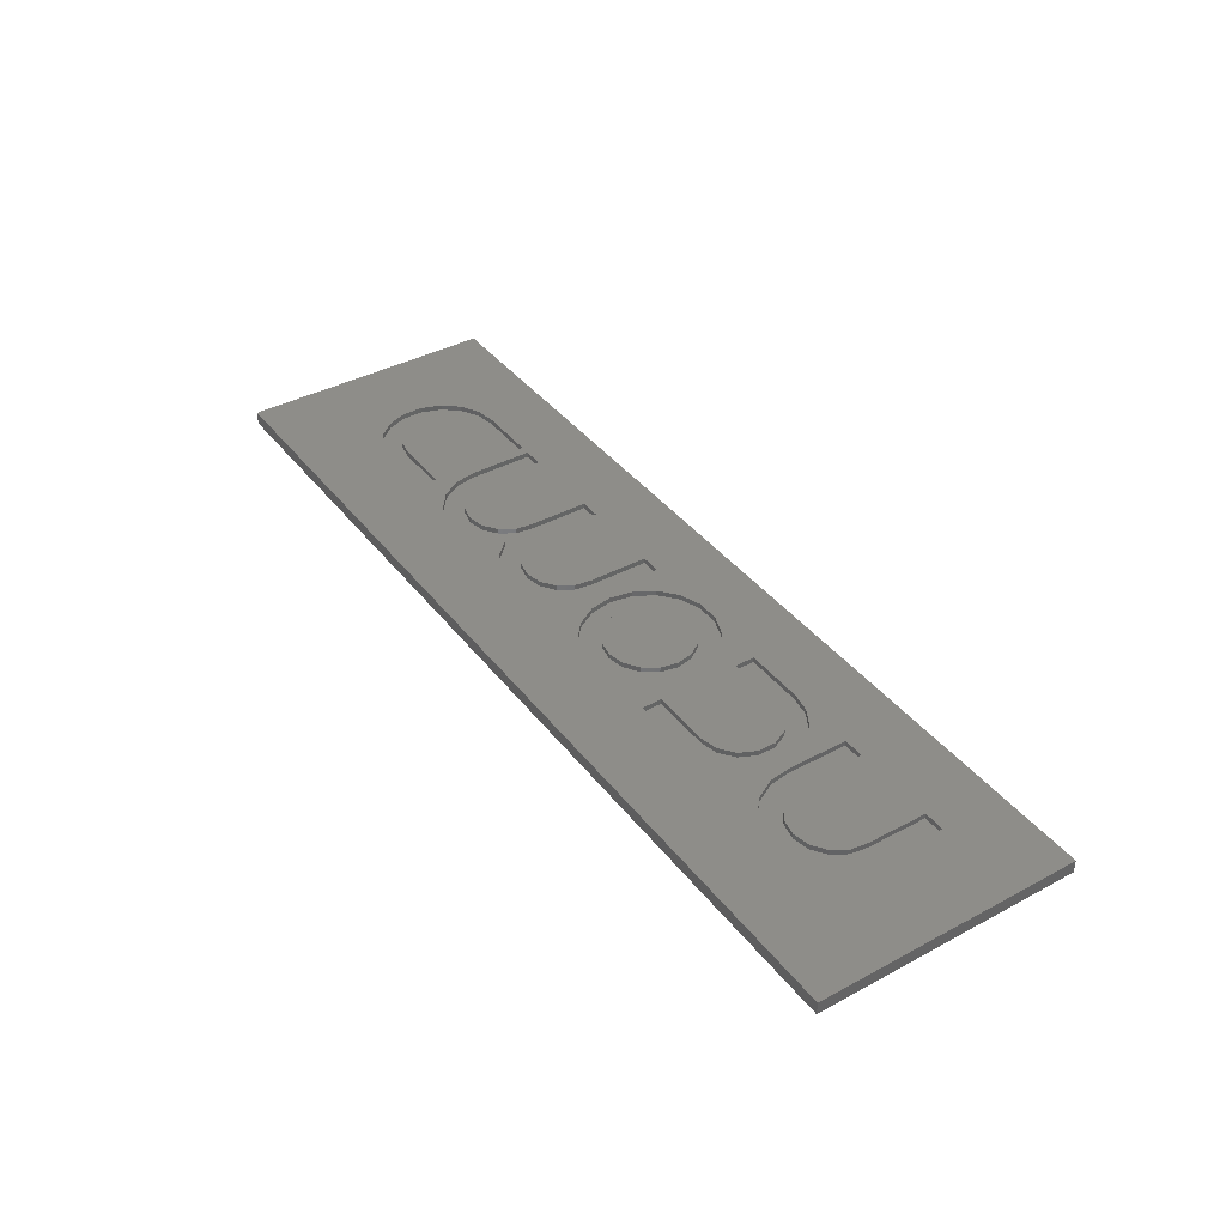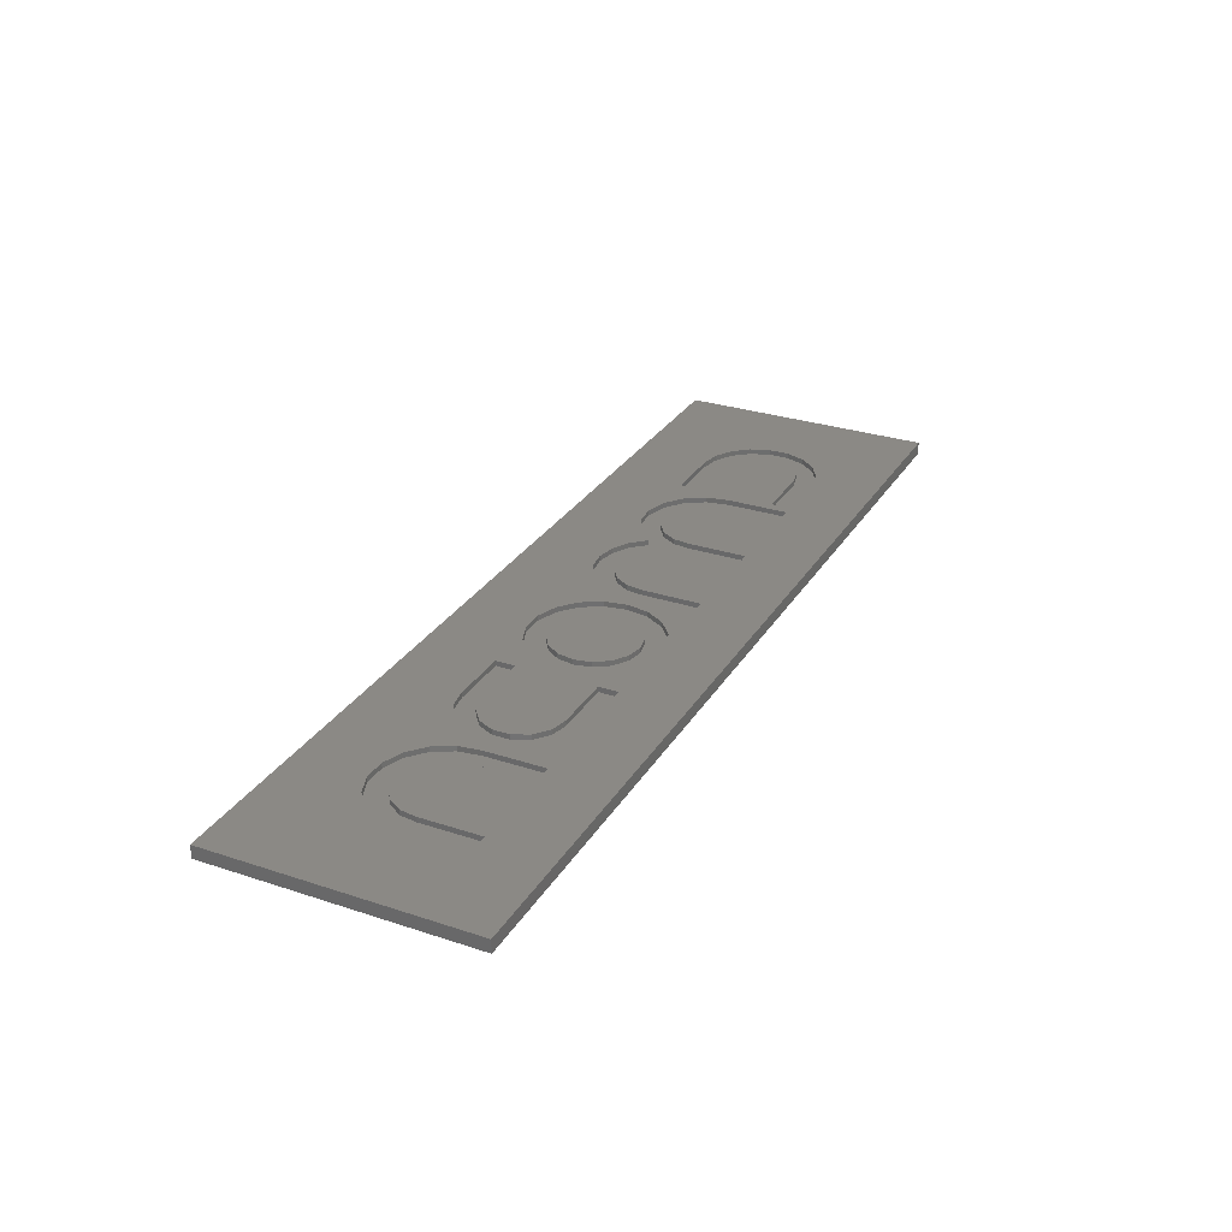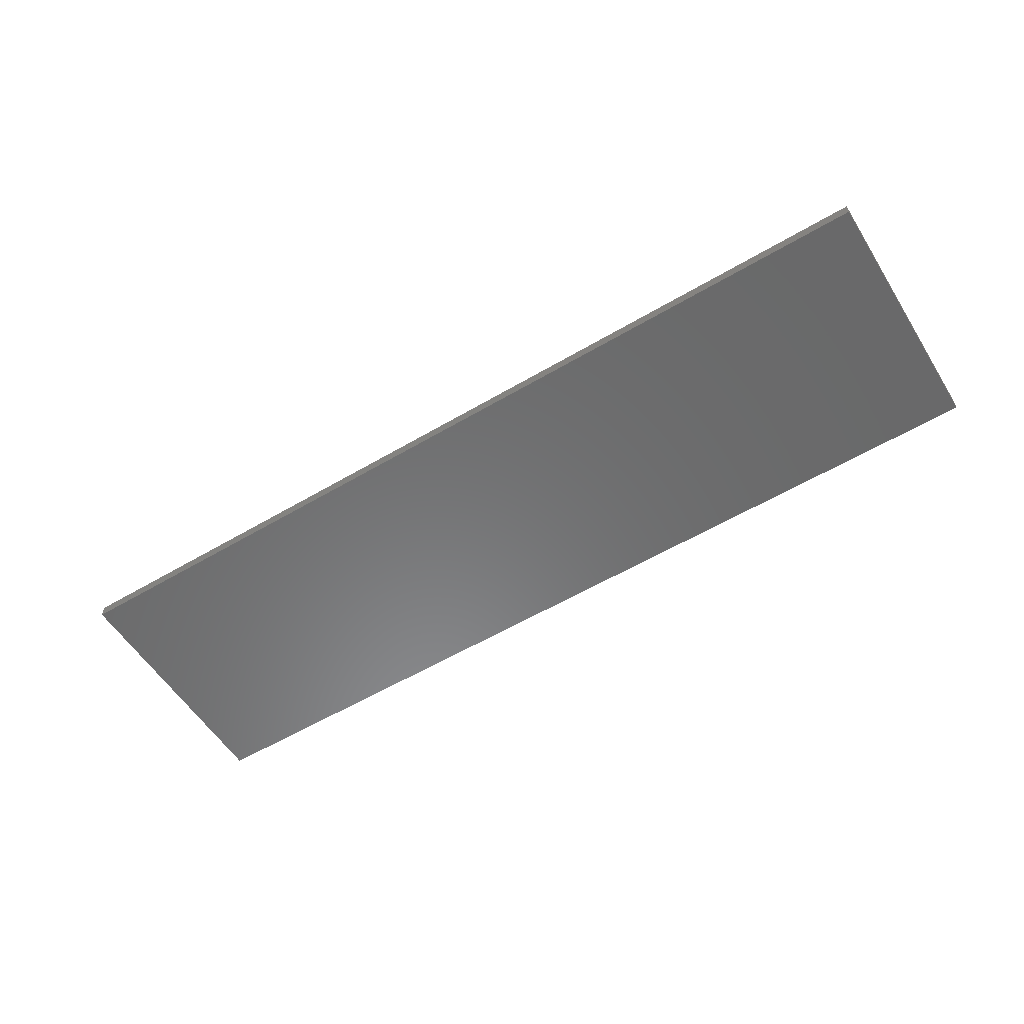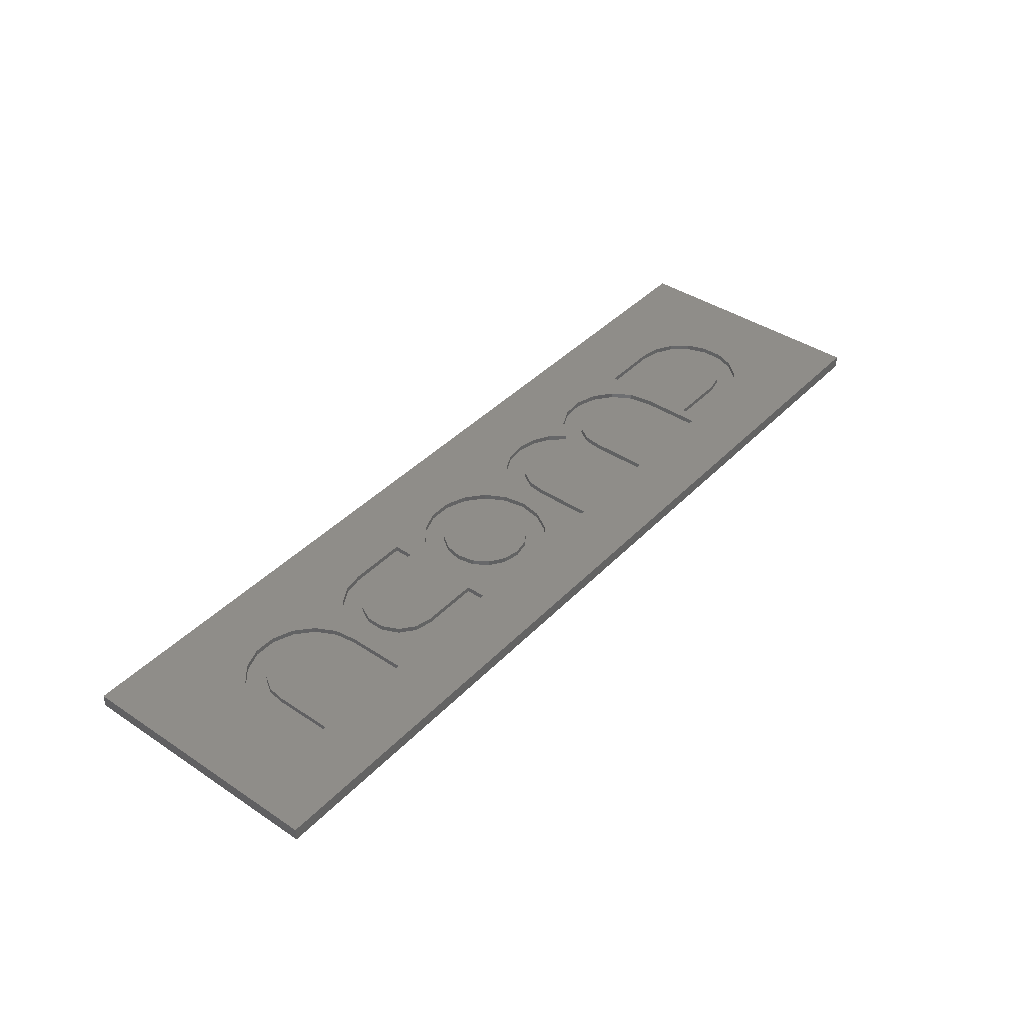
<metadata>
{"format":"stl","ext":"stl","renderer":"f3d","projection":"perspective","resolution":1024,"background":"white","views":[{"elev":39.5,"azim":-123.7,"up":"+Z"},{"elev":29.4,"azim":-64.0,"up":"+Z"},{"elev":-56.3,"azim":-148.2,"up":"+Z"},{"elev":40.7,"azim":-50.9,"up":"+Z"}]}
</metadata>
<code>
# stl→obj: 290 verts, 576 faces
v -13.25 6.853 2.5
v -6.747 6.853 2.5
v -10 7.5 2.5
v -3.99 5.01 2.5
v -16.01 5.01 2.5
v -2.147 2.253 2.5
v -17.85 2.253 2.5
v -1.5 -1 2.5
v -18.5 -1 2.5
v -2.147 -4.253 2.5
v -17.85 -4.253 2.5
v -3.99 -7.01 2.5
v -16.01 -7.01 2.5
v -6.747 -8.853 2.5
v -13.25 -8.853 2.5
v -10 -9.5 2.5
v 26.51 6.116 2.5
v 29.54 9.25 2.5
v 23.92 8.927 2.5
v -24.53 10.5 2.5
v -16.25 9.825 2.5
v -12.17 11.31 2.5
v -24.53 -12.5 2.5
v -12.17 -13.31 2.5
v -16.25 -11.83 2.5
v 50.5 10.5 2.5
v 37.82 11.41 2.5
v 41.99 10.16 2.5
v 8.5 -12.5 2.5
v 4.5 -12.5 2.5
v -7.829 -13.31 2.5
v 24.5 -12.5 2.5
v 24.5 -1 2.5
v 8.5 -1 2.5
v -24.53 6.7 2.5
v -22.5 -1 2.5
v -21.75 3.275 2.5
v -19.58 7.035 2.5
v -90 25 2.5
v -90 -25 2.5
v -73.5 -12.5 2.5
v -73.5 -1 2.5
v -72.91 3.233 2.5
v -70.88 6.992 2.5
v -67.66 9.799 2.5
v -63.65 11.3 2.5
v -59.38 11.3 2.5
v -36.03 10.5 2.5
v -7.829 11.31 2.5
v 16.83 11.5 2.5
v 62 10.5 2.5
v 90 25 2.5
v 90 -25 2.5
v 62 -12.5 2.5
v 50.5 -12.5 2.5
v 48.5 -12.5 2.5
v 44.5 -12.5 2.5
v 28.5 -12.5 2.5
v -36.03 -12.5 2.5
v -49.53 -12.5 2.5
v -53.53 -12.5 2.5
v -69.5 -12.5 2.5
v -53.53 -1 2.5
v -53.99 2.212 2.5
v -55.68 4.977 2.5
v -58.34 6.842 2.5
v -61.52 7.5 2.5
v -64.69 6.842 2.5
v -67.35 4.977 2.5
v -69.04 2.212 2.5
v -69.5 -1 2.5
v -39.96 -11.81 2.5
v -43.42 -9.81 2.5
v -45.99 -6.75 2.5
v -47.36 -2.997 2.5
v -49.53 -1 2.5
v 4.5 -0.5 2.5
v 2.5 -1 2.5
v 1.746 -5.275 2.5
v -0.4244 -9.035 2.5
v -3.75 -11.83 2.5
v 65.93 9.806 2.5
v 69.39 7.81 2.5
v 71.96 4.75 2.5
v 73.33 0.997 2.5
v 73.33 -2.997 2.5
v 71.96 -6.75 2.5
v 69.39 -9.81 2.5
v 65.93 -11.81 2.5
v 69.51 -2.713 2.5
v 69.51 0.7134 2.5
v 68.02 -5.801 2.5
v 68.02 3.801 2.5
v 65.34 -7.937 2.5
v 65.34 5.937 2.5
v 62 -8.7 2.5
v 62 6.7 2.5
v 50.5 -8.7 2.5
v 50.5 6.7 2.5
v 48.5 -0.5078 2.5
v 47.71 3.775 2.5
v -21.75 -5.275 2.5
v -24.53 -8.7 2.5
v -36.03 -8.7 2.5
v -36.03 6.7 2.5
v -39.37 -7.937 2.5
v -39.37 5.937 2.5
v -42.05 -5.801 2.5
v -42.05 3.801 2.5
v -43.54 -2.713 2.5
v -43.54 0.7134 2.5
v 33.48 11.1 2.5
v 20.59 10.78 2.5
v -39.96 9.806 2.5
v -55.38 9.799 2.5
v -43.42 7.81 2.5
v -52.15 6.992 2.5
v -45.99 4.75 2.5
v -50.12 3.233 2.5
v -47.36 0.997 2.5
v -19.58 -9.035 2.5
v 8.959 2.218 2.5
v 24.04 2.218 2.5
v 10.66 4.988 2.5
v 22.34 4.988 2.5
v 13.32 6.857 2.5
v 19.68 6.857 2.5
v 16.5 7.516 2.5
v 13.05 10.99 2.5
v -3.75 9.825 2.5
v 9.609 9.324 2.5
v 6.871 6.661 2.5
v -0.4244 7.035 2.5
v 5.108 3.271 2.5
v 1.746 3.275 2.5
v 45.44 7.493 2.5
v 28.5 -1 2.5
v 44.5 -1 2.5
v 28.96 2.218 2.5
v 44.04 2.218 2.5
v 30.66 4.988 2.5
v 42.34 4.988 2.5
v 33.32 6.857 2.5
v 39.68 6.857 2.5
v 36.5 7.516 2.5
v 62 10.5 1.5
v 50.5 10.5 1.5
v 73.33 0.997 1.5
v 71.96 4.75 1.5
v 69.39 7.81 1.5
v 65.93 9.806 1.5
v 73.33 -2.997 1.5
v 71.96 -6.75 1.5
v 69.39 -9.81 1.5
v 65.93 -11.81 1.5
v 62 -12.5 1.5
v 50.5 -12.5 1.5
v 50.5 -8.7 1.5
v 62 -8.7 1.5
v 62 6.7 1.5
v 65.34 5.937 1.5
v 68.02 3.801 1.5
v 69.51 0.7134 1.5
v 69.51 -2.713 1.5
v 68.02 -5.801 1.5
v 65.34 -7.937 1.5
v 50.5 6.7 1.5
v 4.5 -0.5 1.5
v 4.5 -12.5 1.5
v 13.05 10.99 1.5
v 9.609 9.324 1.5
v 6.871 6.661 1.5
v 5.108 3.271 1.5
v 16.83 11.5 1.5
v 20.59 10.78 1.5
v 23.92 8.927 1.5
v 26.51 6.116 1.5
v 37.82 11.41 1.5
v 33.48 11.1 1.5
v 29.54 9.25 1.5
v 41.99 10.16 1.5
v 45.44 7.493 1.5
v 47.71 3.775 1.5
v 48.5 -0.5078 1.5
v 48.5 -12.5 1.5
v 44.5 -12.5 1.5
v 44.5 -1 1.5
v 28.5 -1 1.5
v 28.96 2.218 1.5
v 30.66 4.988 1.5
v 33.32 6.857 1.5
v 36.5 7.516 1.5
v 39.68 6.857 1.5
v 42.34 4.988 1.5
v 44.04 2.218 1.5
v 28.5 -12.5 1.5
v 24.5 -12.5 1.5
v 24.5 -1 1.5
v 8.5 -1 1.5
v 8.959 2.218 1.5
v 10.66 4.988 1.5
v 13.32 6.857 1.5
v 16.5 7.516 1.5
v 19.68 6.857 1.5
v 22.34 4.988 1.5
v 24.04 2.218 1.5
v 8.5 -12.5 1.5
v -36.03 -12.5 1.5
v -24.53 -12.5 1.5
v -47.36 -2.997 1.5
v -45.99 -6.75 1.5
v -43.42 -9.81 1.5
v -39.96 -11.81 1.5
v -47.36 0.997 1.5
v -45.99 4.75 1.5
v -43.42 7.81 1.5
v -39.96 9.806 1.5
v -36.03 10.5 1.5
v -24.53 10.5 1.5
v -24.53 6.7 1.5
v -36.03 6.7 1.5
v -36.03 -8.7 1.5
v -39.37 -7.937 1.5
v -42.05 -5.801 1.5
v -43.54 -2.713 1.5
v -43.54 0.7134 1.5
v -42.05 3.801 1.5
v -39.37 5.937 1.5
v -24.53 -8.7 1.5
v -73.5 -1 1.5
v -73.5 -12.5 1.5
v -63.65 11.3 1.5
v -67.66 9.799 1.5
v -70.88 6.992 1.5
v -72.91 3.233 1.5
v -59.38 11.3 1.5
v -55.38 9.799 1.5
v -52.15 6.992 1.5
v -50.12 3.233 1.5
v -49.53 -1 1.5
v -49.53 -12.5 1.5
v -53.53 -12.5 1.5
v -53.53 -1 1.5
v -69.5 -1 1.5
v -69.04 2.212 1.5
v -67.35 4.977 1.5
v -64.69 6.842 1.5
v -61.52 7.5 1.5
v -58.34 6.842 1.5
v -55.68 4.977 1.5
v -53.99 2.212 1.5
v -69.5 -12.5 1.5
v -18.5 -1 1.5
v -17.85 2.253 1.5
v -16.01 5.01 1.5
v -13.25 6.853 1.5
v -10 7.5 1.5
v -6.747 6.853 1.5
v -3.99 5.01 1.5
v -2.147 2.253 1.5
v -1.5 -1 1.5
v -2.147 -4.253 1.5
v -3.99 -7.01 1.5
v -6.747 -8.853 1.5
v -10 -9.5 1.5
v -13.25 -8.853 1.5
v -16.01 -7.01 1.5
v -17.85 -4.253 1.5
v -7.829 -13.31 1.5
v -3.75 -11.83 1.5
v -0.4244 -9.035 1.5
v 1.746 -5.275 1.5
v 2.5 -1 1.5
v -12.17 -13.31 1.5
v -16.25 -11.83 1.5
v -19.58 -9.035 1.5
v -21.75 -5.275 1.5
v -22.5 -1 1.5
v -12.17 11.31 1.5
v -16.25 9.825 1.5
v -19.58 7.035 1.5
v -21.75 3.275 1.5
v -7.829 11.31 1.5
v -3.75 9.825 1.5
v -0.4244 7.035 1.5
v 1.746 3.275 1.5
v -90 -25 0
v -90 25 0
v 90 -25 0
v 90 25 0
f 1 2 3
f 2 1 4
f 4 1 5
f 4 5 6
f 6 5 7
f 6 7 8
f 8 7 9
f 8 9 10
f 10 9 11
f 10 11 12
f 12 11 13
f 12 13 14
f 14 13 15
f 14 15 16
f 17 18 19
f 20 21 22
f 23 24 25
f 26 27 28
f 29 30 31
f 29 31 32
f 29 32 33
f 29 33 34
f 35 36 37
f 35 37 38
f 35 38 21
f 35 21 20
f 39 40 41
f 39 41 42
f 39 42 43
f 39 43 44
f 39 44 45
f 39 45 46
f 39 46 47
f 39 47 48
f 39 48 20
f 39 20 22
f 39 22 49
f 39 49 50
f 39 27 26
f 39 26 51
f 39 51 52
f 40 53 54
f 40 54 55
f 40 55 56
f 40 56 57
f 40 57 58
f 40 58 32
f 40 32 31
f 40 31 24
f 40 24 23
f 40 23 59
f 40 59 60
f 40 60 61
f 40 61 62
f 40 62 41
f 62 61 63
f 62 63 64
f 62 64 65
f 62 65 66
f 62 66 67
f 62 67 68
f 62 68 69
f 62 69 70
f 62 70 71
f 60 59 72
f 60 72 73
f 60 73 74
f 60 74 75
f 60 75 76
f 30 77 78
f 30 78 79
f 30 79 80
f 30 80 81
f 30 81 31
f 52 51 82
f 52 82 83
f 52 83 84
f 52 84 85
f 52 85 86
f 52 86 53
f 53 86 87
f 53 87 88
f 53 88 89
f 53 89 54
f 90 91 92
f 92 91 93
f 92 93 94
f 94 93 95
f 94 95 96
f 96 95 97
f 96 97 98
f 98 97 99
f 98 99 100
f 100 99 101
f 102 36 103
f 103 36 35
f 103 35 104
f 104 35 105
f 104 105 106
f 106 105 107
f 106 107 108
f 108 107 109
f 108 109 110
f 110 109 111
f 27 39 112
f 112 39 50
f 112 50 18
f 18 50 113
f 18 113 19
f 48 47 114
f 114 47 115
f 114 115 116
f 116 115 117
f 116 117 118
f 118 117 119
f 118 119 120
f 120 119 76
f 120 76 75
f 23 25 103
f 103 25 121
f 103 121 102
f 34 33 122
f 122 33 123
f 122 123 124
f 124 123 125
f 124 125 126
f 126 125 127
f 126 127 128
f 50 49 129
f 129 49 130
f 129 130 131
f 131 130 132
f 132 130 133
f 132 133 134
f 134 133 135
f 134 135 77
f 77 135 78
f 26 28 99
f 99 28 136
f 99 136 101
f 56 55 100
f 100 55 98
f 58 57 137
f 137 57 138
f 137 138 139
f 139 138 140
f 139 140 141
f 141 140 142
f 141 142 143
f 143 142 144
f 143 144 145
f 146 51 147
f 147 51 26
f 148 84 149
f 149 84 83
f 149 83 150
f 150 83 82
f 150 82 151
f 151 82 51
f 151 51 146
f 84 148 85
f 85 148 152
f 85 152 86
f 86 152 153
f 86 153 87
f 87 153 154
f 87 154 88
f 88 154 155
f 88 155 89
f 89 155 156
f 89 156 54
f 157 55 156
f 156 55 54
f 158 98 157
f 157 98 55
f 159 96 158
f 158 96 98
f 160 97 161
f 161 97 95
f 161 95 162
f 162 95 93
f 162 93 163
f 163 93 91
f 163 91 164
f 164 91 90
f 164 90 165
f 165 90 92
f 165 92 166
f 166 92 94
f 166 94 159
f 159 94 96
f 167 99 160
f 160 99 97
f 147 26 167
f 167 26 99
f 168 77 169
f 169 77 30
f 170 131 171
f 171 131 132
f 171 132 172
f 172 132 134
f 172 134 173
f 173 134 77
f 173 77 168
f 131 170 129
f 129 170 174
f 129 174 50
f 50 174 175
f 50 175 113
f 113 175 176
f 113 176 19
f 19 176 177
f 19 177 17
f 178 112 179
f 179 112 18
f 179 18 180
f 180 18 17
f 180 17 177
f 112 178 27
f 27 178 181
f 27 181 28
f 28 181 182
f 28 182 136
f 136 182 183
f 136 183 101
f 101 183 184
f 101 184 100
f 185 56 184
f 184 56 100
f 186 57 185
f 185 57 56
f 187 138 186
f 186 138 57
f 188 137 189
f 189 137 139
f 189 139 190
f 190 139 141
f 190 141 191
f 191 141 143
f 191 143 192
f 192 143 145
f 192 145 193
f 193 145 144
f 193 144 194
f 194 144 142
f 194 142 195
f 195 142 140
f 195 140 187
f 187 140 138
f 196 58 188
f 188 58 137
f 197 32 196
f 196 32 58
f 198 33 197
f 197 33 32
f 199 34 200
f 200 34 122
f 200 122 201
f 201 122 124
f 201 124 202
f 202 124 126
f 202 126 203
f 203 126 128
f 203 128 204
f 204 128 127
f 204 127 205
f 205 127 125
f 205 125 206
f 206 125 123
f 206 123 198
f 198 123 33
f 207 29 199
f 199 29 34
f 169 30 207
f 207 30 29
f 208 59 209
f 209 59 23
f 210 74 211
f 211 74 73
f 211 73 212
f 212 73 72
f 212 72 213
f 213 72 59
f 213 59 208
f 74 210 75
f 75 210 214
f 75 214 120
f 120 214 215
f 120 215 118
f 118 215 216
f 118 216 116
f 116 216 217
f 116 217 114
f 114 217 218
f 114 218 48
f 219 20 218
f 218 20 48
f 219 220 20
f 20 220 35
f 221 105 220
f 220 105 35
f 222 104 223
f 223 104 106
f 223 106 224
f 224 106 108
f 224 108 225
f 225 108 110
f 225 110 226
f 226 110 111
f 226 111 227
f 227 111 109
f 227 109 228
f 228 109 107
f 228 107 221
f 221 107 105
f 229 103 222
f 222 103 104
f 229 209 103
f 103 209 23
f 230 42 231
f 231 42 41
f 232 45 233
f 233 45 44
f 233 44 234
f 234 44 43
f 234 43 235
f 235 43 42
f 235 42 230
f 45 232 46
f 46 232 236
f 46 236 47
f 47 236 237
f 47 237 115
f 115 237 238
f 115 238 117
f 117 238 239
f 117 239 119
f 119 239 240
f 119 240 76
f 241 60 240
f 240 60 76
f 242 61 241
f 241 61 60
f 243 63 242
f 242 63 61
f 244 71 245
f 245 71 70
f 245 70 246
f 246 70 69
f 246 69 247
f 247 69 68
f 247 68 248
f 248 68 67
f 248 67 249
f 249 67 66
f 249 66 250
f 250 66 65
f 250 65 251
f 251 65 64
f 251 64 243
f 243 64 63
f 252 62 244
f 244 62 71
f 231 41 252
f 252 41 62
f 253 9 254
f 254 9 7
f 254 7 255
f 255 7 5
f 255 5 256
f 256 5 1
f 256 1 257
f 257 1 3
f 257 3 258
f 258 3 2
f 258 2 259
f 259 2 4
f 259 4 260
f 260 4 6
f 260 6 261
f 261 6 8
f 261 8 262
f 262 8 10
f 262 10 263
f 263 10 12
f 263 12 264
f 264 12 14
f 264 14 265
f 265 14 16
f 265 16 266
f 266 16 15
f 266 15 267
f 267 15 13
f 267 13 268
f 268 13 11
f 268 11 253
f 253 11 9
f 269 81 270
f 270 81 80
f 270 80 271
f 271 80 79
f 271 79 272
f 272 79 78
f 272 78 273
f 81 269 31
f 31 269 274
f 31 274 24
f 24 274 275
f 24 275 25
f 25 275 276
f 25 276 121
f 121 276 277
f 121 277 102
f 102 277 278
f 102 278 36
f 279 21 280
f 280 21 38
f 280 38 281
f 281 38 37
f 281 37 282
f 282 37 36
f 282 36 278
f 21 279 22
f 22 279 283
f 22 283 49
f 49 283 284
f 49 284 130
f 130 284 285
f 130 285 133
f 133 285 286
f 133 286 135
f 135 286 273
f 135 273 78
f 160 150 167
f 158 157 156
f 158 156 155
f 158 155 154
f 158 154 159
f 159 154 166
f 166 154 153
f 166 153 165
f 165 153 164
f 164 153 152
f 164 152 163
f 163 152 148
f 163 148 162
f 162 148 149
f 162 149 161
f 161 149 150
f 161 150 160
f 167 150 147
f 147 150 151
f 147 151 146
f 182 181 192
f 192 181 180
f 192 180 191
f 191 180 177
f 191 177 190
f 181 178 180
f 180 178 179
f 186 185 187
f 187 185 184
f 187 184 195
f 195 184 183
f 195 183 194
f 194 183 193
f 193 183 182
f 193 182 192
f 169 207 168
f 168 207 199
f 168 199 173
f 173 199 200
f 173 200 172
f 172 200 201
f 172 201 202
f 172 202 171
f 171 202 203
f 171 203 176
f 197 196 198
f 198 196 188
f 198 188 206
f 206 188 189
f 206 189 205
f 205 189 190
f 205 190 204
f 204 190 177
f 204 177 203
f 203 177 176
f 171 176 170
f 170 176 175
f 170 175 174
f 218 217 219
f 229 222 212
f 229 212 213
f 229 213 208
f 229 208 209
f 212 222 211
f 211 222 223
f 211 223 224
f 211 224 210
f 210 224 225
f 210 225 214
f 214 225 226
f 214 226 215
f 215 226 227
f 215 227 216
f 216 227 228
f 216 228 221
f 219 217 220
f 220 217 216
f 220 216 221
f 231 252 230
f 230 252 244
f 230 244 235
f 235 244 245
f 235 245 234
f 234 245 246
f 234 246 247
f 234 247 233
f 233 247 248
f 233 248 237
f 236 232 237
f 237 232 233
f 242 241 243
f 243 241 240
f 243 240 251
f 251 240 239
f 251 239 250
f 250 239 238
f 250 238 249
f 238 237 249
f 249 237 248
f 283 279 257
f 257 279 280
f 257 280 256
f 256 280 281
f 256 281 255
f 276 275 265
f 265 275 274
f 265 274 270
f 270 274 269
f 265 270 264
f 264 270 271
f 264 271 263
f 263 271 272
f 263 272 262
f 262 272 261
f 261 272 273
f 261 273 260
f 260 273 286
f 260 286 259
f 259 286 285
f 259 285 258
f 258 285 257
f 257 285 284
f 257 284 283
f 267 277 266
f 266 277 276
f 266 276 265
f 255 281 254
f 254 281 282
f 254 282 253
f 253 282 278
f 253 278 268
f 268 278 277
f 268 277 267
f 287 288 289
f 289 288 290
f 39 52 288
f 288 52 290
f 53 289 52
f 52 289 290
f 53 40 289
f 289 40 287
f 39 288 40
f 40 288 287

</code>
